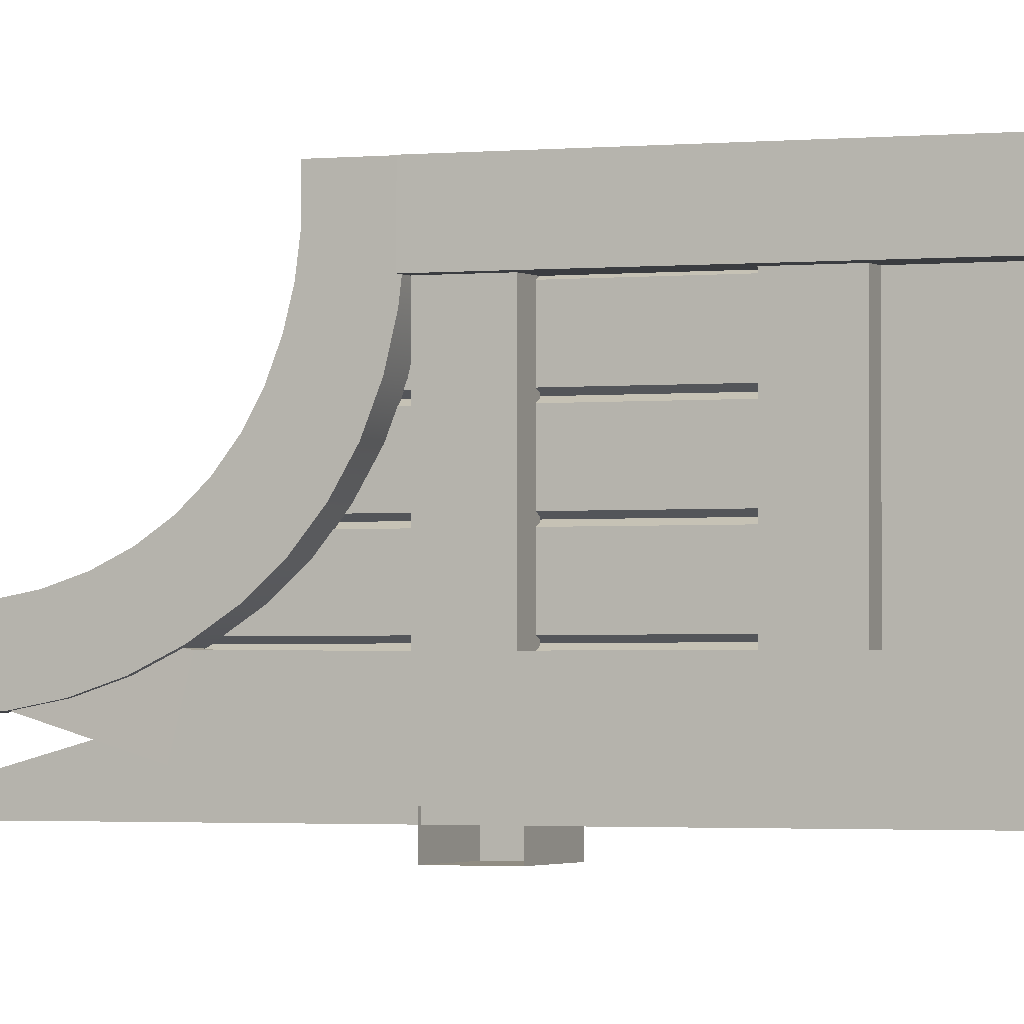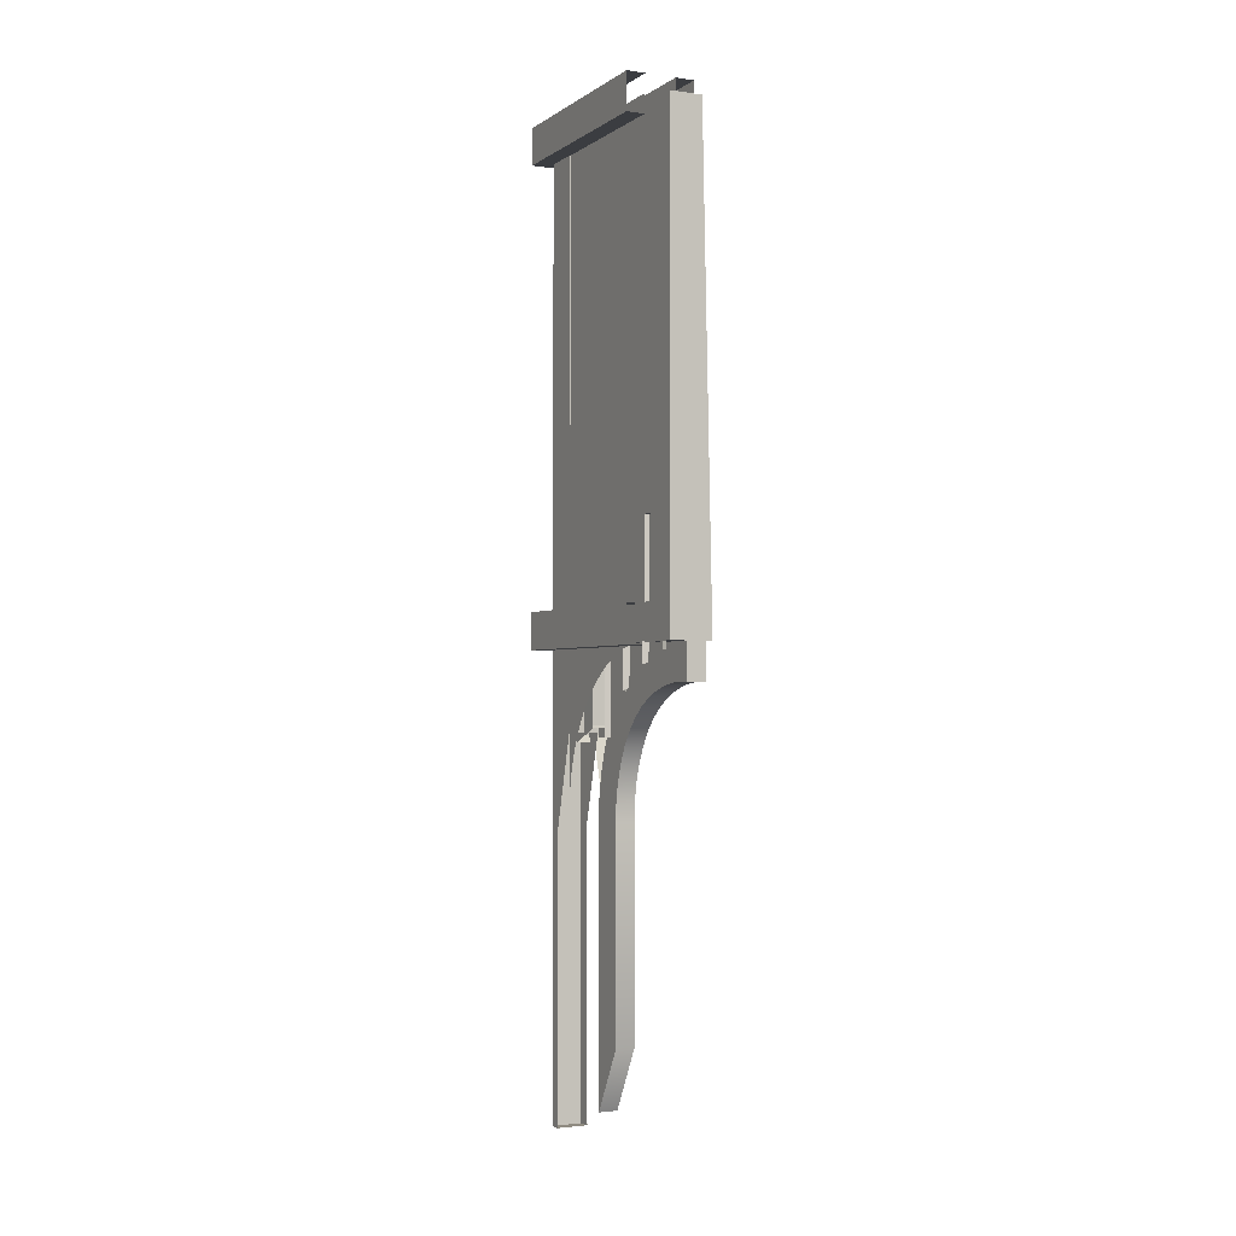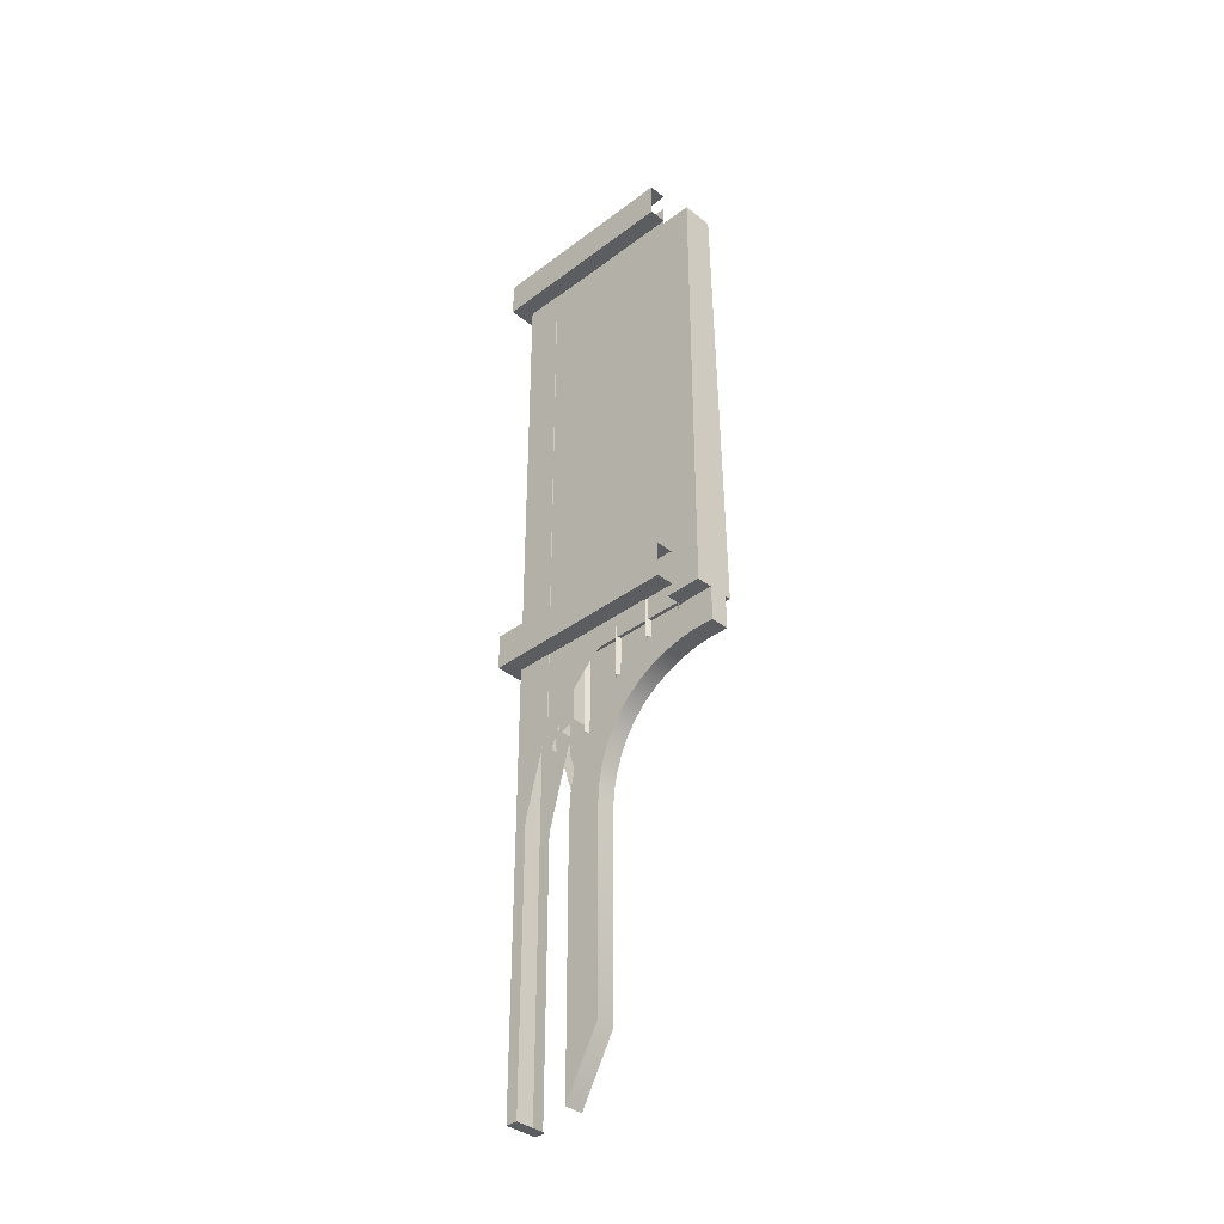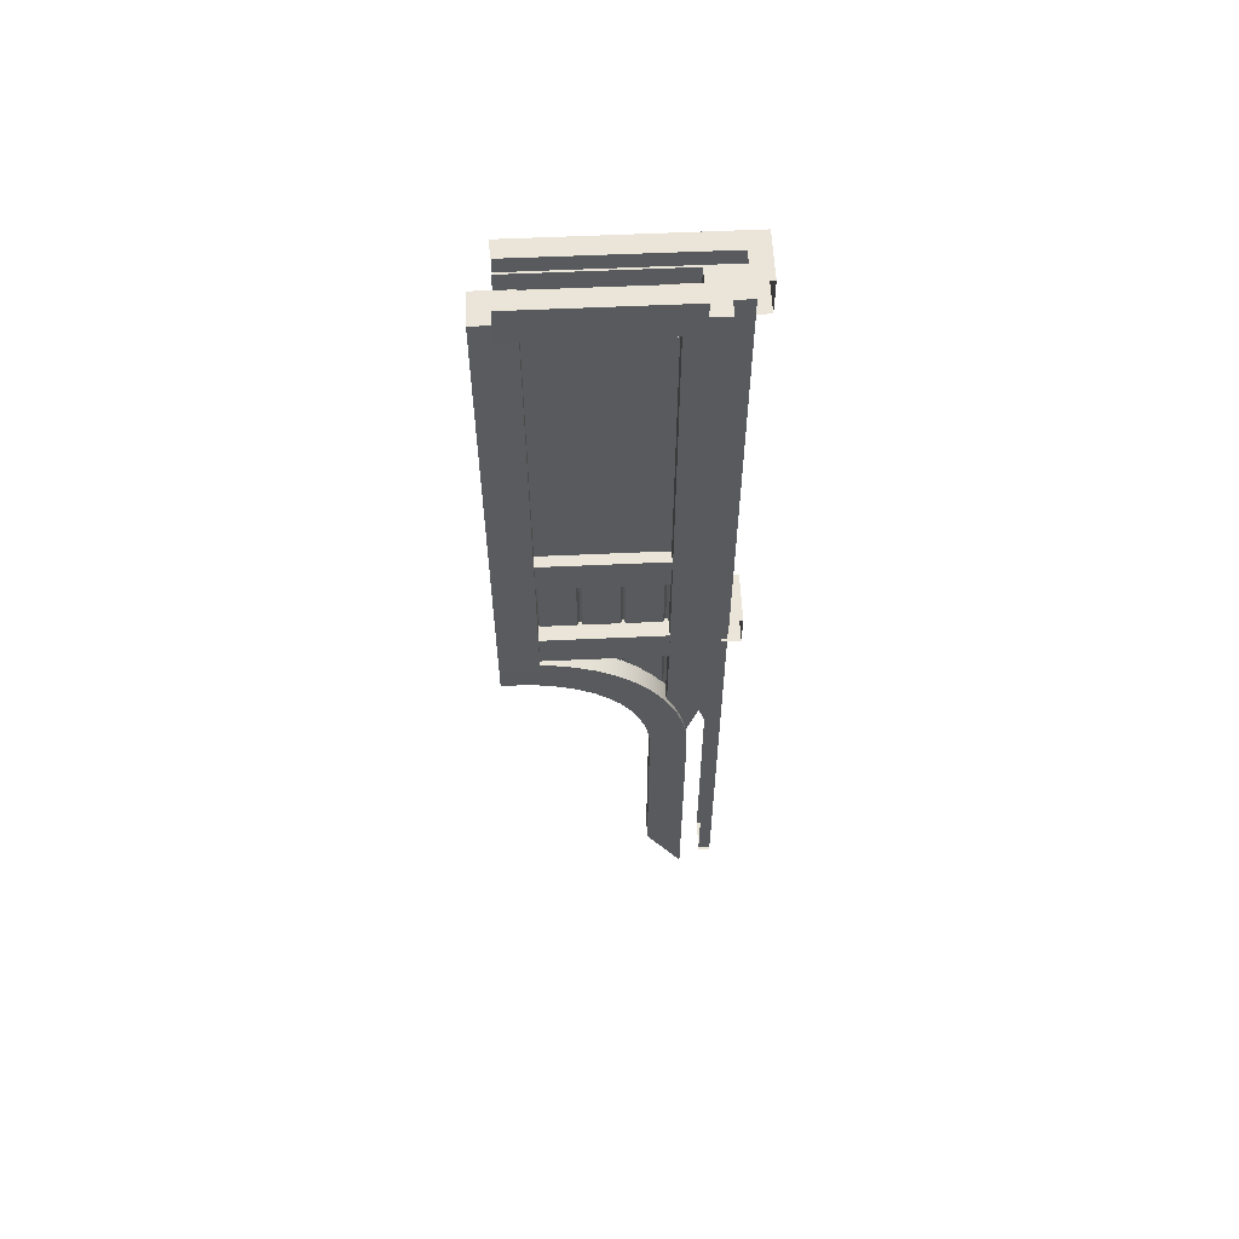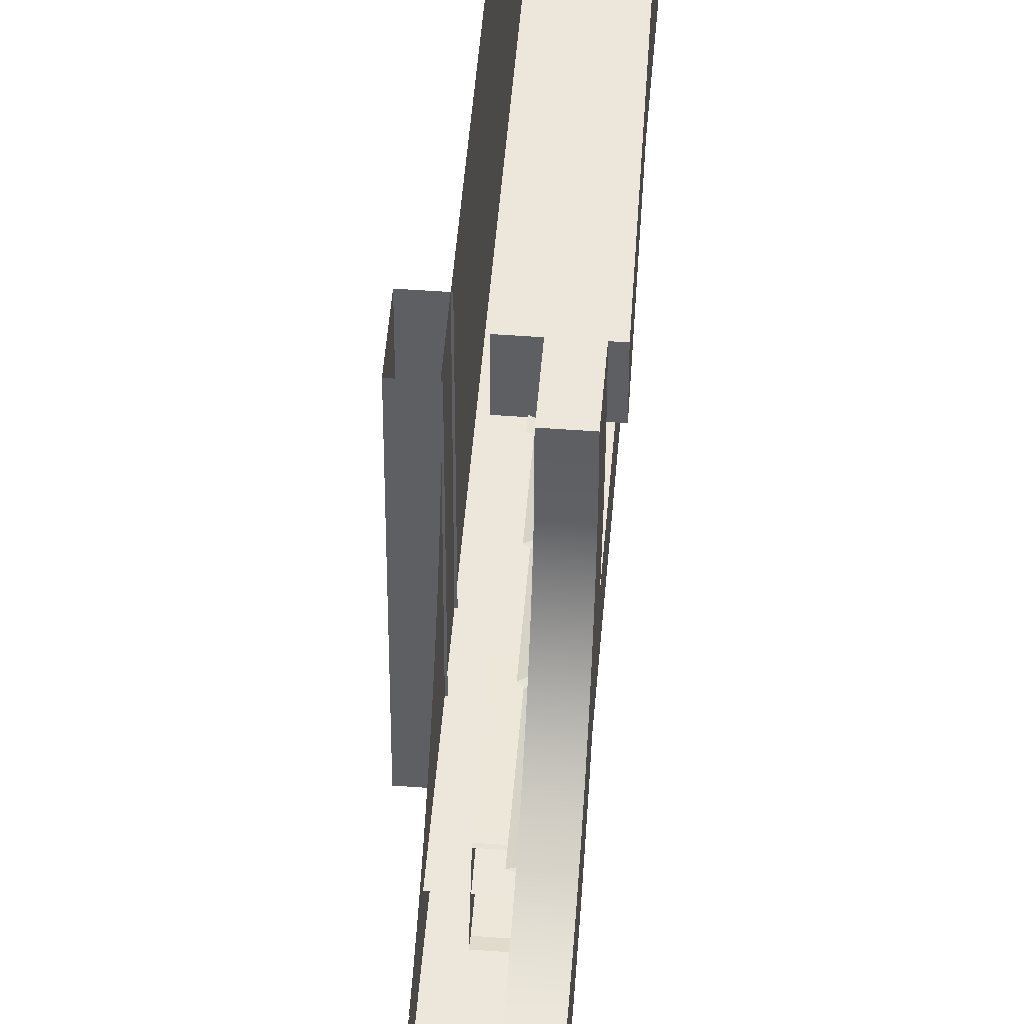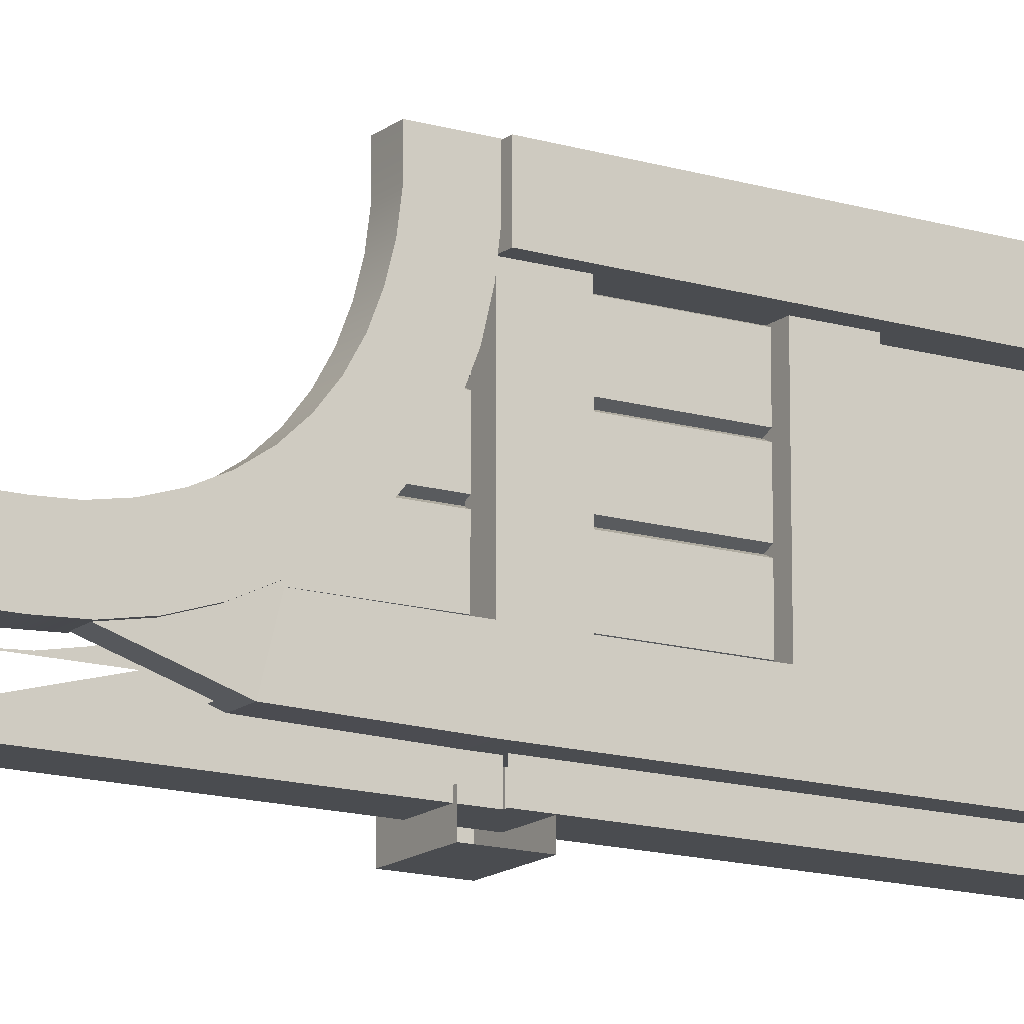
<metadata>
{"format":"obj","ext":"obj","renderer":"f3d","projection":"perspective","resolution":1024,"background":"white","views":[{"elev":-1.7,"azim":113.2,"up":"+Z"},{"elev":-2.4,"azim":-26.2,"up":"+Y"},{"elev":-36.8,"azim":-45.8,"up":"+Y"},{"elev":58.7,"azim":87.3,"up":"+Y"},{"elev":50.3,"azim":4.6,"up":"+Z"},{"elev":-14.9,"azim":57.9,"up":"+Z"}]}
</metadata>
<code>
o Overhang_Side_WoodBrick_Short_R
v 0.9691 2.962 0.887
v 1.004 2.962 0.6529
v 1.004 2.962 0.8711
v 1.004 2.962 -0.02302
v 0.9691 3.793 0.887
v 0.9691 3.793 0.637
v 0.9691 3.793 0.387
v 0.9691 3.793 0.137
v 1.004 3.793 0.6529
v 1.004 3.793 0.8711
v 1.004 3.793 0.4029
v 1.004 3.793 0.6211
v 1.004 3.793 0.1529
v 1.004 3.793 0.3711
v 1.004 3.793 0.1211
v 1.004 3.793 -0.02302
v 0.9691 2.962 0.637
v 0.9691 2.962 0.387
v 0.9691 2.962 0.137
v 1.004 2.962 0.6211
v 1.004 2.962 0.4029
v 0.9691 2.354 0.137
v 1.004 2.354 0.1211
v 1.004 2.962 0.3711
v 1.004 2.962 0.1529
v 1.004 2.962 0.1211
v 1.004 2.354 -0.02302
v 1.004 2.354 0.1529
v 0.9691 2.786 0.637
v 0.9691 2.635 0.387
v 1.004 2.621 0.3711
v 1.004 2.647 0.4029
v 0.9691 2.864 0.887
v 1.004 2.792 0.6529
v 1.004 2.78 0.6211
v 1.004 2.861 0.8711
v 1.005 6 0.007269
v 0.7953 6 0.007269
v 1.005 6 -0.2324
v 0.7953 6 -0.2324
v 1.005 3 0.00727
v 0.7953 3 0.007269
v 1.005 3 -0.2324
v 0.7953 3 -0.2324
v 0.7953 3 0.007269
v 0.9854 3 0.00727
v 1.005 -0 -0.2324
v 0.7953 0 -0.2324
v 1.005 -0 -0.1546
v 0.7953 0 -0.1546
v 1 0.1022 -0.007063
v 1 0.5109 0.2229
v 1 1.85 -0.0106
v 1 1.85 0.2229
v 1 1.997 -0.002258
v 1 1.967 0.2293
v 1 2.142 0.02525
v 1 2.082 0.2508
v 1 2.283 0.07146
v 1 2.193 0.2872
v 1 2.416 0.1356
v 1 2.298 0.3378
v 1 2.539 0.2165
v 1 2.391 0.4018
v 1 2.646 0.3128
v 1 2.472 0.478
v 1 2.736 0.423
v 1 2.54 0.5651
v 1 2.808 0.545
v 1 2.594 0.6618
v 1 2.86 0.6768
v 1 2.635 0.766
v 1 2.893 0.8142
v 1 2.661 0.8712
v 1 2.909 0.9508
v 1 2.676 0.9806
v 1 2.909 1.123
v 1 2.676 1.123
v 1.124 0.1022 -0.007063
v 1.124 0.5109 0.2229
v 1.124 1.85 -0.0106
v 1.124 1.85 0.2229
v 1.124 1.997 -0.002258
v 1.124 1.967 0.2293
v 1.124 2.142 0.02525
v 1.124 2.082 0.2508
v 1.124 2.283 0.07146
v 1.124 2.193 0.2872
v 1.124 2.416 0.1356
v 1.124 2.298 0.3378
v 1.124 2.539 0.2165
v 1.124 2.391 0.4018
v 1.124 2.646 0.3128
v 1.124 2.472 0.478
v 1.124 2.736 0.423
v 1.124 2.54 0.5651
v 1.124 2.808 0.545
v 1.124 2.594 0.6618
v 1.124 2.86 0.6768
v 1.124 2.635 0.766
v 1.124 2.893 0.8142
v 1.124 2.661 0.8712
v 1.124 2.909 0.9508
v 1.124 2.676 0.9806
v 1.124 2.909 1.123
v 1.124 2.676 1.123
v 0.9528 3.883 1
v 0.9528 3.65 1
v 1.072 3.883 1
v 1.072 3.65 1
v 1.072 3.65 0
v 0.9528 3.883 0
v 1.072 3.883 0
v 0.9528 3.65 0
v 1.105 6 1.12
v 0.8949 6 1.12
v 1.105 6 0.8802
v 0.8949 6 0.8802
v 1.165 2.908 1.12
v 0.8949 2.908 1.12
v 1.165 2.908 0.8802
v 0.8949 2.908 0.8802
v 1.106 2.91 0.1208
v 0.894 2.91 0.1208
v 1.106 2.91 -0.1208
v 0.894 2.91 -0.1208
v 1.105 2.021 0.1974
v 1.105 1.979 0.004497
v 1.103 2.364 -0.1124
v 0.8972 2.424 0.1238
v 0.8972 2.364 -0.1124
v 1.103 2.424 0.1238
v 1.105 6 0.1198
v 0.8949 6 0.1198
v 1.105 6 -0.1198
v 0.8949 6 -0.1198
v 1.015 2.91 0.1208
v 1.015 2.91 -0.1208
v 1.015 2.021 0.1974
v 1.015 1.979 0.004497
v 1.014 2.364 -0.1124
v 1.014 2.424 0.1238
v 1.015 6 0.1198
v 1.015 6 -0.1198
v 0.897 2.321 -0.09917
v 1.103 2.379 0.1322
v 1.103 2.321 -0.09917
v 0.8971 2.41 0.1265
v 1.014 2.321 -0.09917
v 1.014 2.41 0.1265
v 1.101 3.144 1
v 1.101 2.911 1
v 0.9819 3.144 1
v 0.9819 2.911 1
v 0.9819 2.911 -0
v 1.101 3.144 -0
v 0.9819 3.144 -0
v 1.101 2.911 -0
v 0.8 1.906 0
v 0.8 2.037 0.008555
v 0.8 2.165 0.03407
v 0.8 2.289 0.07612
v 0.8 2.406 0.134
v 0.8 2.515 0.2066
v 0.8 2.613 0.2929
v 0.8 2.7 0.3912
v 0.8 2.772 0.5
v 0.8 2.83 0.6173
v 0.8 2.872 0.7412
v 0.8 2.898 0.8695
v 0.8 2.906 1
v 0.8 2.914 1
v 0.8 1.906 -0.000944
v 0.8 2.037 -0.000944
v 0.8 2.165 -0.000944
v 0.8 2.289 -0.000944
v 0.8 2.406 -0.000944
v 0.8 2.515 -0.000944
v 0.8 2.613 -0.000944
v 0.8 2.7 -0.000944
v 0.8 2.772 -0.000944
v 0.8 2.83 -0.000944
v 0.8 2.872 -0.000944
v 0.8 2.898 -0.000944
v 0.8 2.906 -0.000944
v 0.8 2.914 -0.000944
v 0.8 6 1
v 0.8 6 -0.000944
v 1 3.117 -0.314
v 1 2.883 -0.314
v 1 3.117 -0.1951
v 1 2.883 -0.1951
v 0.686 3.117 -0.3137
v 0.686 2.883 -0.3137
v 0.8069 3.117 -0.1951
v 0.8066 2.883 -0.1951
v 0.686 3.117 1
v 0.686 2.883 1
v 0.8049 3.117 1
v 0.8049 2.883 1
v 1 6.117 -0.314
v 1 5.883 -0.314
v 1 6.117 -0.1951
v 1 5.883 -0.1951
v 0.686 6.117 -0.3137
v 0.686 5.883 -0.3137
v 0.8069 6.117 -0.1951
v 0.8066 5.883 -0.1951
v 0.686 6.117 1
v 0.686 5.883 1
v 0.8049 6.117 1
v 0.8049 5.883 1
v 1.118 6.117 0
v 1.118 5.883 -0
v 0.9986 6.117 0
v 0.9986 5.883 0
v 1.118 6.117 1
v 1.118 5.883 1
v 0.9986 6.117 1
v 0.9986 5.883 1
v 1 6 1
v 1 3.88 1
v 1 3.88 0
v 1 6 0
v 0.9854 3 -0.2324
v 0.7953 3 -0.2324
v 0.9854 -0 -0.2324
v 0.7953 0 -0.2324
v 0.7953 1.796 -0.2324
v 0.9854 1.796 -0.2324
v 0.9854 2.383 -0.2324
v 0.7953 2.383 0.007269
v 0.7953 2.383 -0.2324
v 0.9854 2.383 0.00727
v 0.9854 -0 -0.1546
v 0.7953 1.796 -0.1546
v 0.7953 0 -0.1546
v 0.9854 1.796 -0.1546
f 5 1 3 10
f 6 17 20 12
f 7 18 24 14
f 8 19 26 15
f 11 21 18 7
f 13 25 19 8
f 9 2 17 6
f 25 13 14 24
f 21 11 12 20
f 2 9 10 3
f 1 33 36 3
f 17 29 35 20
f 18 30 31 24
f 19 22 23 26
f 2 34 29 17
f 21 32 30 18
f 25 28 22 19
f 4 16 15 26
f 31 28 25 24
f 36 34 2 3
f 23 27 4 26
f 35 32 21 20
f 37 39 40 38
f 39 43 44 40
f 44 42 38 40
f 39 37 41 43
f 38 42 41 37
f 47 48 50 49
f 230 227 228 229
f 51 79 80 52
f 54 53 51 52
f 53 81 79 51
f 53 54 56 55
f 82 84 56 54
f 55 83 81 53
f 55 56 58 57
f 84 86 58 56
f 57 58 60 59
f 59 60 62 61
f 88 90 62 60
f 61 89 87 59
f 61 62 64 63
f 63 64 66 65
f 92 94 66 64
f 65 66 68 67
f 94 96 68 66
f 67 95 93 65
f 67 68 70 69
f 69 70 72 71
f 98 100 72 70
f 71 72 74 73
f 71 99 97 69
f 100 102 74 72
f 73 74 76 75
f 75 76 78 77
f 104 106 78 76
f 77 105 103 75
f 102 104 76 74
f 75 103 101 73
f 73 101 99 71
f 96 98 70 68
f 69 97 95 67
f 65 93 91 63
f 90 92 64 62
f 63 91 89 61
f 86 88 60 58
f 59 87 85 57
f 57 85 83 55
f 52 80 82 54
f 82 80 79 81
f 81 83 84 82
f 83 85 86 84
f 85 87 88 86
f 87 89 90 88
f 89 91 92 90
f 91 93 94 92
f 93 95 96 94
f 95 97 98 96
f 97 99 100 98
f 99 101 102 100
f 101 103 104 102
f 103 105 106 104
f 105 77 78 106
f 111 110 108 114
f 108 107 112 114
f 109 113 112 107
f 109 110 111 113
f 115 117 118 116
f 121 119 120 122
f 117 121 122 118
f 122 120 116 118
f 117 115 119 121
f 116 120 119 115
f 131 130 124 126
f 150 139 127 146
f 147 146 127 128
f 138 141 131 126
f 125 123 132 129
f 137 142 132 123
f 145 148 130 131
f 143 144 136 134
f 144 138 126 136
f 126 124 134 136
f 135 133 123 125
f 143 137 123 133
f 134 124 137 143
f 135 125 138 144
f 133 135 144 143
f 124 130 142 137
f 125 129 141 138
f 147 128 140 149
f 130 148 150 142
f 129 147 149 141
f 141 149 145 131
f 129 132 146 147
f 142 150 146 132
f 157 155 154 153
f 157 153 151 156
f 158 156 151 152
f 154 155 158 152
f 192 196 194 190
f 190 194 193 189
f 189 193 195 191
f 196 200 198 194
f 199 195 193 197
f 198 197 193 194
f 204 208 206 202
f 202 206 205 201
f 201 205 207 203
f 208 212 210 206
f 211 207 205 209
f 210 209 205 206
f 215 216 220 219
f 220 216 214 218
f 215 219 217 213
f 214 213 217 218
f 233 232 45 226
f 230 238 235 227
f 231 234 238 230
f 228 237 236 229
f 231 230 229 233
f 225 231 233 226
f 225 46 234 231
f 45 232 234 46
f 229 236 232 233
f 167 181 180 166
f 160 174 173 159
f 168 182 181 167
f 161 175 174 160
f 169 183 182 168
f 162 176 175 161
f 170 184 183 169
f 163 177 176 162
f 171 185 184 170
f 164 178 177 163
f 172 186 185 171
f 165 179 178 164
f 166 180 179 165
f 172 187 188 186
f 222 223 224 221

</code>
